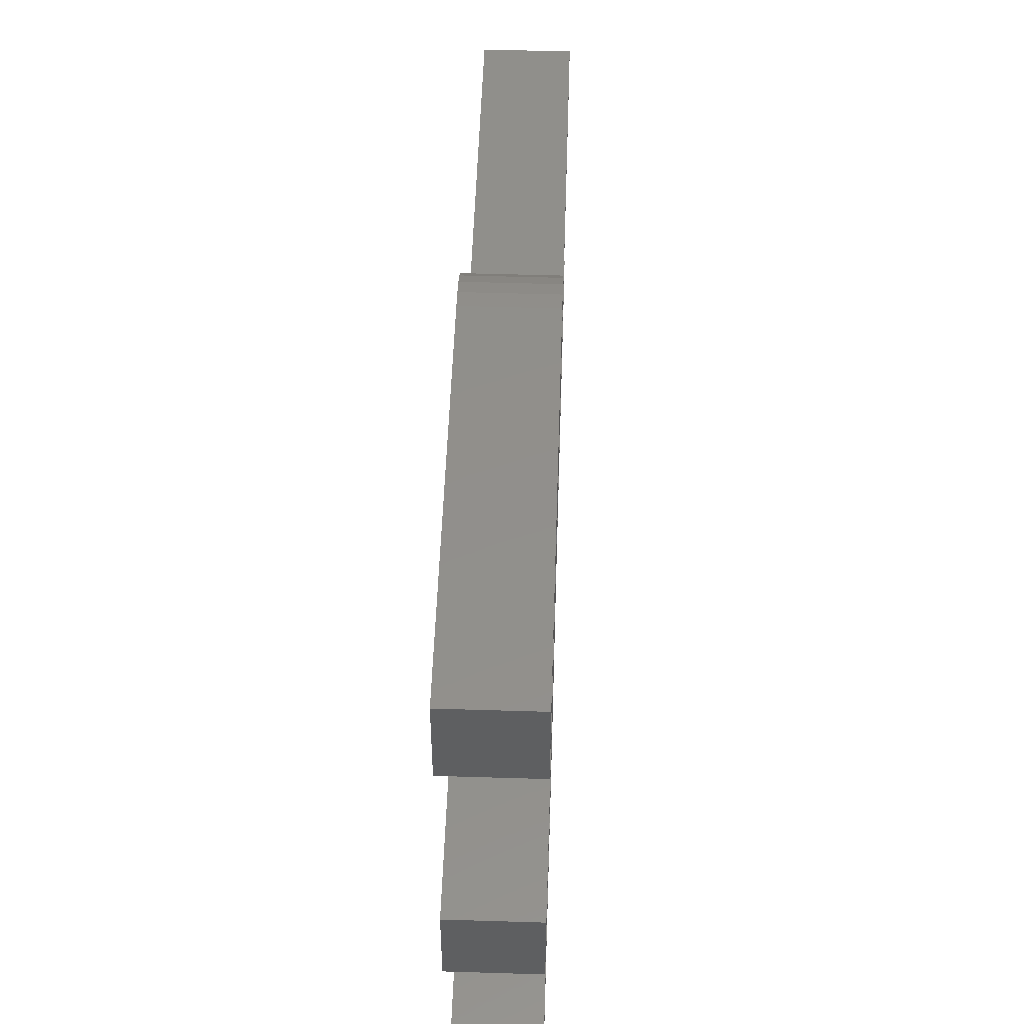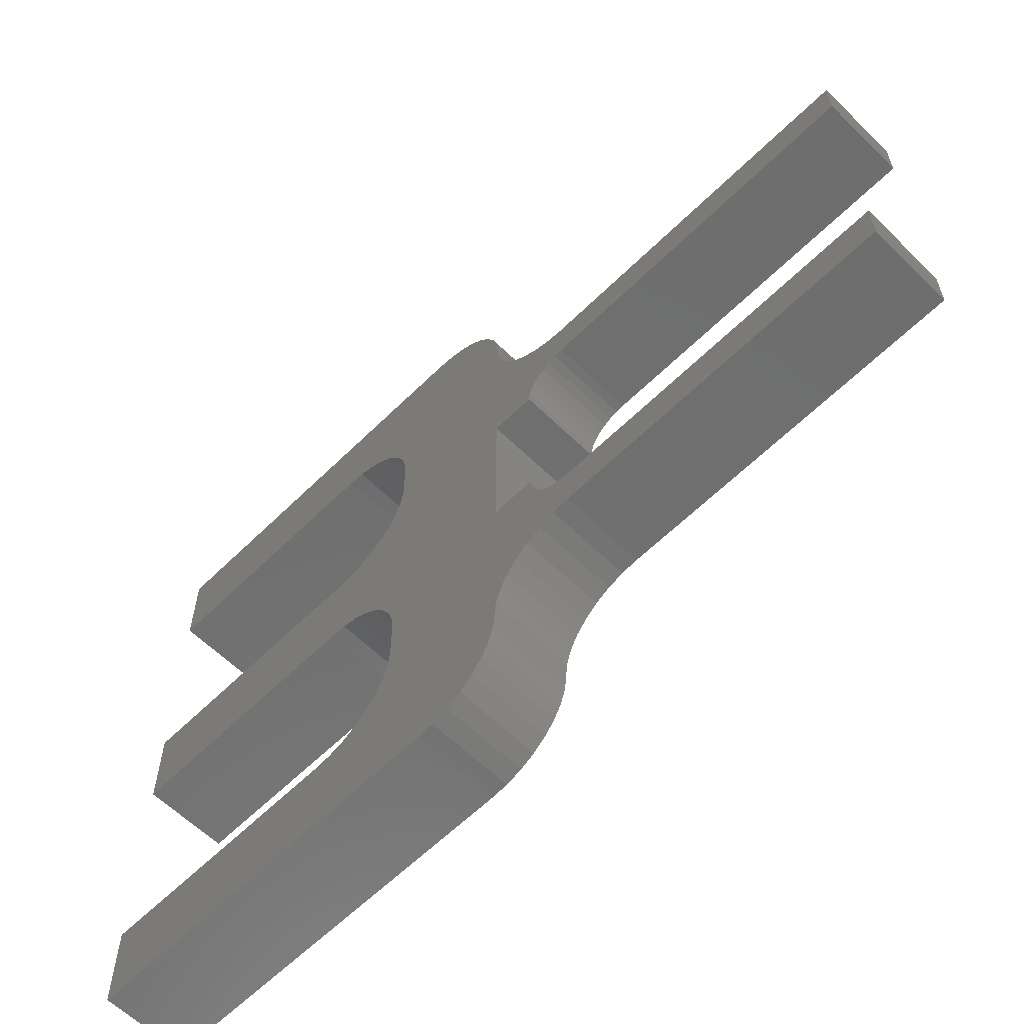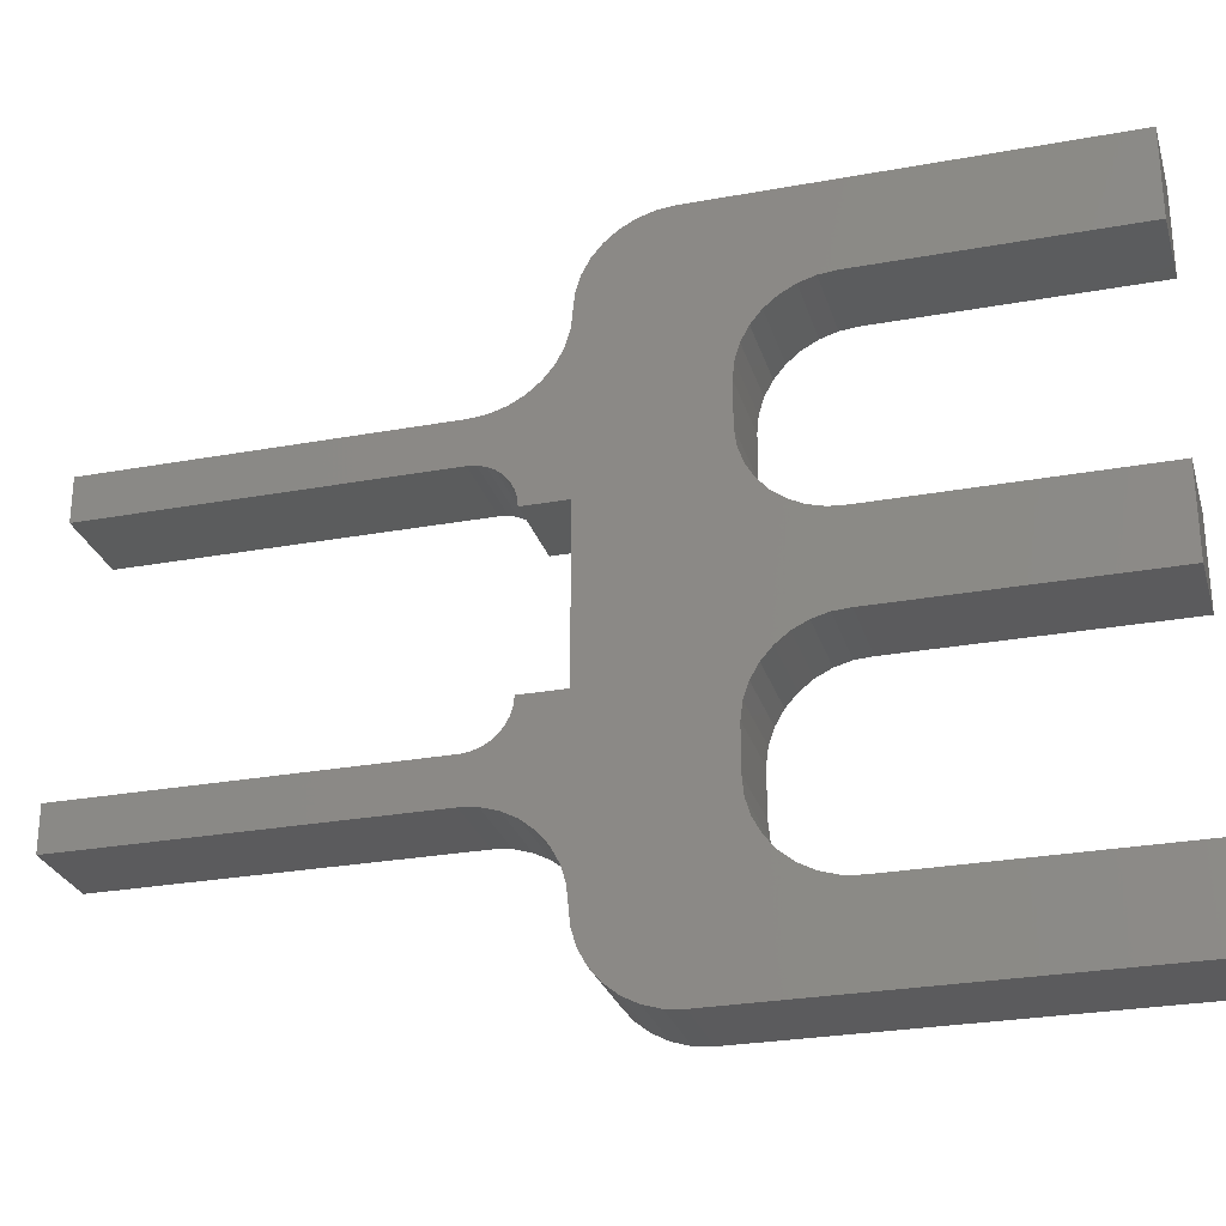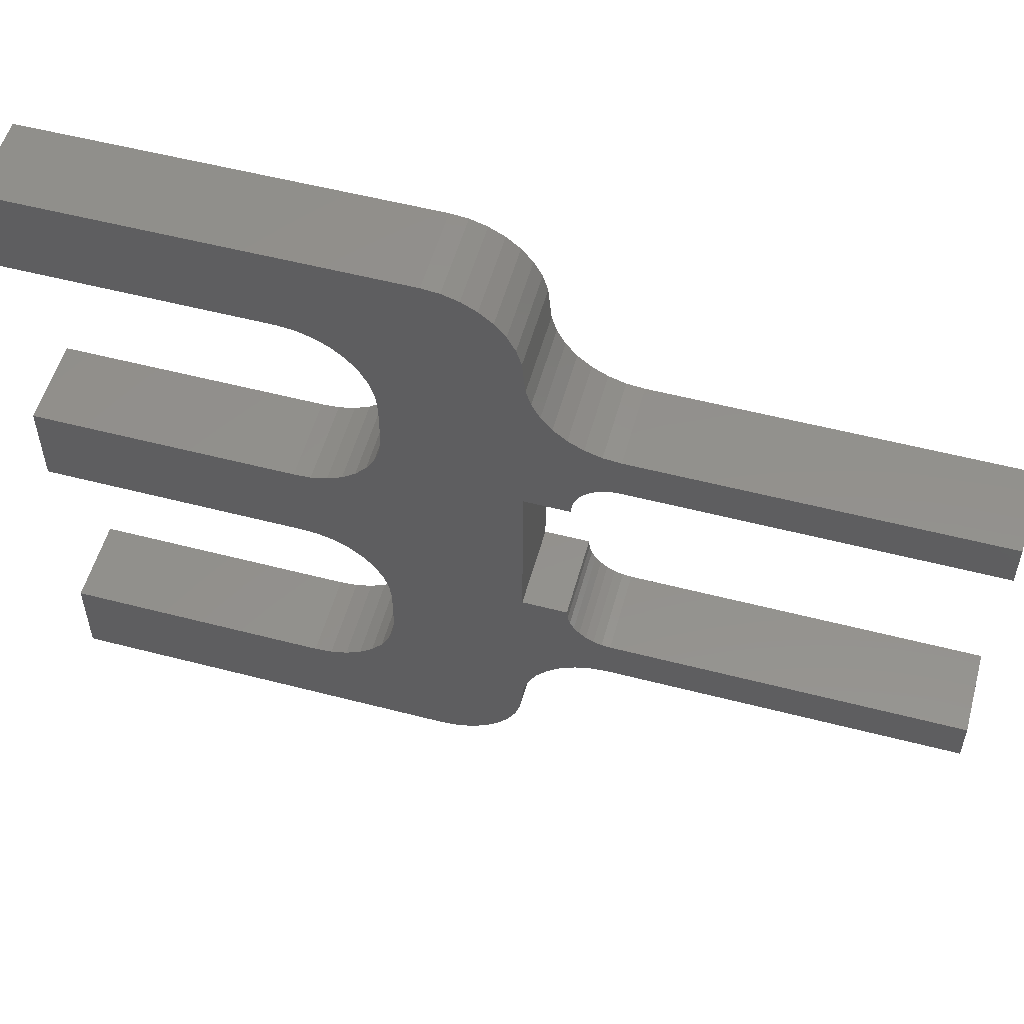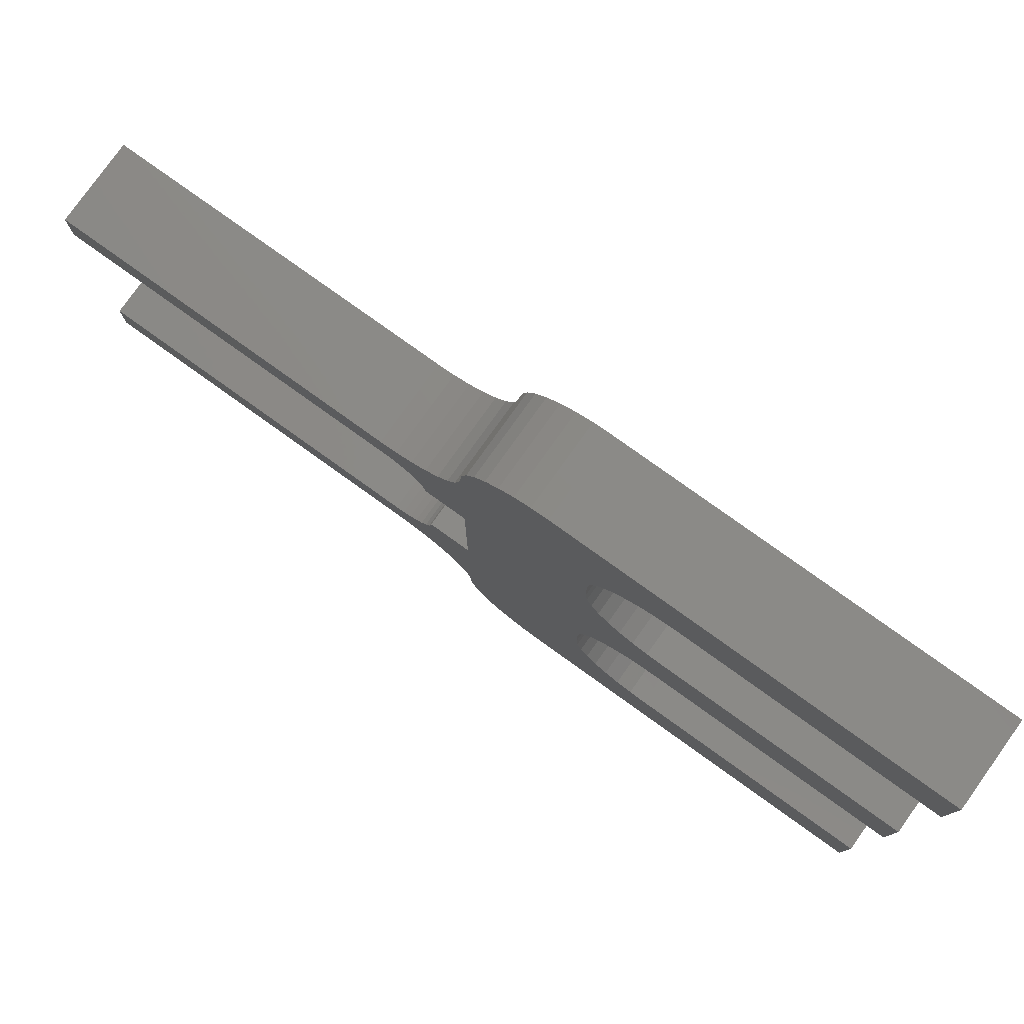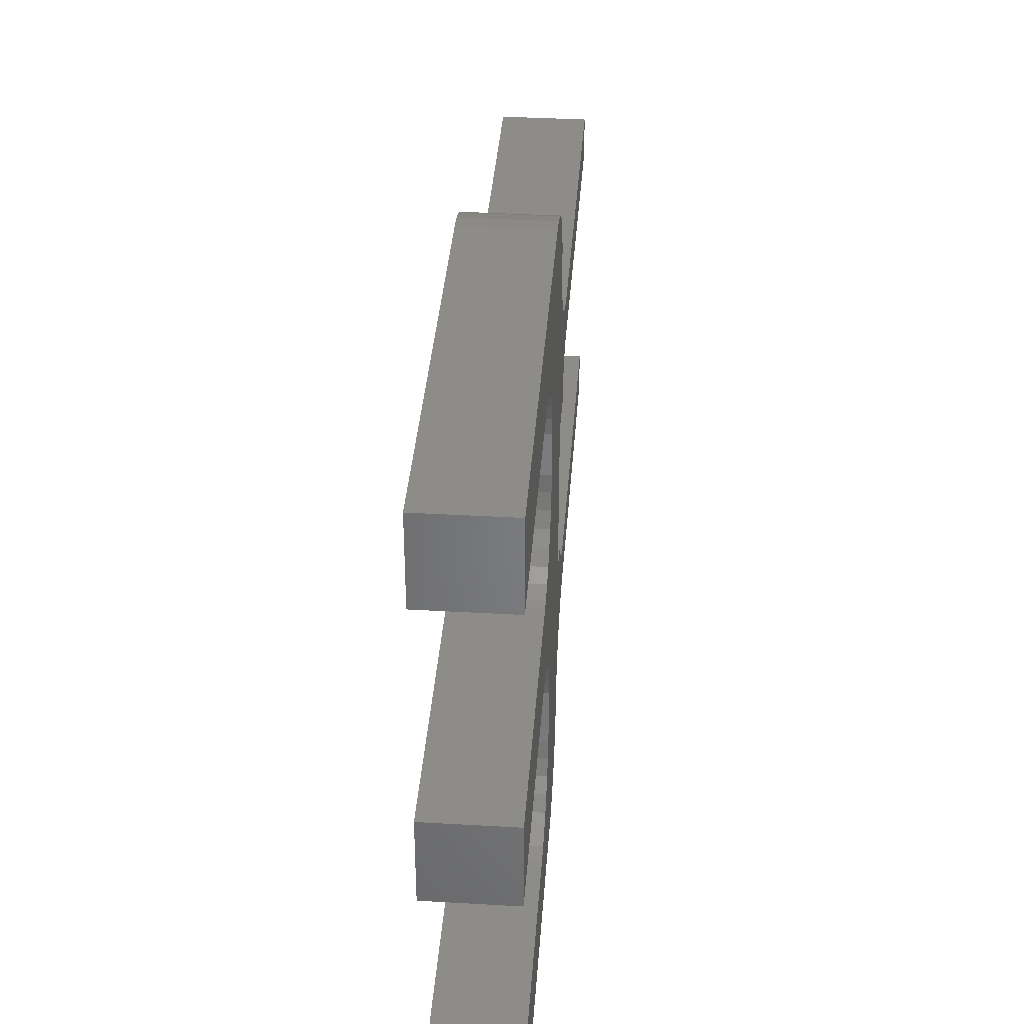
<metadata>
{"format":"stl","ext":"stl","renderer":"f3d","projection":"perspective","resolution":1024,"background":"white","views":[{"elev":51.3,"azim":1.9,"up":"+Y"},{"elev":-60.8,"azim":135.1,"up":"+Y"},{"elev":-27.3,"azim":-74.3,"up":"+Y"},{"elev":54.5,"azim":105.4,"up":"+Y"},{"elev":79.1,"azim":-54.4,"up":"+Y"},{"elev":37.5,"azim":4.2,"up":"+Y"}]}
</metadata>
<code>
# stl→obj: 204 verts, 404 faces
v 0.07031 0.03207 0.3211
v 0.07031 0.03207 0.1086
v 0 0.03207 0.3211
v 0 0.03207 0.1086
v 0 0.06373 -0.1086
v 0.07031 0.06373 -0.1086
v 0 0.06373 -0.07237
v 0.07031 0.06373 -0.07237
v 0.07031 -0.0403 0.3211
v 0 -0.0403 0.3211
v 0.07031 -0.0403 0.1086
v 0 -0.0403 0.1086
v 0 -0.07196 -0.1086
v 0 -0.07196 -0.07237
v 0.07031 -0.07196 -0.1086
v 0.07031 -0.07196 -0.07237
v 0.07031 0.09992 0.03618
v 0.07031 0.08628 0.03797
v 0.07031 -0.1081 0.03618
v 0.07031 0.2085 0.1086
v 0.07031 0.2447 0.3211
v 0.07031 0.2085 0.3211
v 0.07031 0.04263 0.06922
v 0.07031 -0.05923 0.05832
v 0.07031 0.05101 0.05832
v 0.07031 -0.06957 0.04926
v 0.07031 0.06135 0.04926
v 0.07031 -0.08148 0.04239
v 0.07031 0.07326 0.04239
v 0.07031 -0.09451 0.03797
v 0.07031 0.2596 -0.05117
v 0.07031 -0.2569 -0.06017
v 0.07031 0.2487 -0.06017
v 0.07031 -0.2444 -0.06686
v 0.07031 0.2362 -0.06686
v 0.07031 -0.2308 -0.07098
v 0.07031 -0.09206 -0.1147
v 0.07031 -0.1498 -0.117
v 0.07031 -0.09754 -0.1192
v 0.07031 -0.102 -0.1246
v 0.07031 -0.1457 -0.1306
v 0.07031 -0.1054 -0.1309
v 0.07031 -0.1074 -0.1377
v 0.07031 0.08384 -0.1147
v 0.07031 0.08932 -0.1192
v 0.07031 0.1416 -0.117
v 0.07031 0.09382 -0.1246
v 0.07031 0.09716 -0.1309
v 0.07031 0.1375 -0.1306
v 0.07031 0.09922 -0.1377
v 0.07031 0.09992 -0.1447
v 0.07031 0.09992 -0.4297
v 0.07031 0.1361 -0.4297
v 0.07031 0.1361 -0.1447
v 0.07031 -0.1443 -0.1447
v 0.07031 -0.1443 -0.4297
v 0.07031 -0.1081 -0.4297
v 0.07031 -0.1081 -0.1447
v 0.07031 0.2808 -2.603e-17
v 0.07031 0.2808 0.3211
v 0.07031 0.2071 0.09443
v 0.07031 0.203 0.08086
v 0.07031 0.1963 0.06835
v 0.07031 0.1873 0.05738
v 0.07031 0.1763 0.04838
v 0.07031 0.1638 0.04169
v 0.07031 0.1502 0.03757
v 0.07031 0.1361 0.03618
v 0.07031 -0.2891 8.862e-18
v 0.07031 -0.2877 -0.01412
v 0.07031 0.2794 -0.01412
v 0.07031 0.2226 -0.07098
v 0.07031 -0.2167 -0.07237
v 0.07031 0.2085 -0.07237
v 0.07031 -0.2026 -0.07376
v 0.07031 -0.189 -0.07788
v 0.07031 -0.1765 -0.08456
v 0.07031 -0.1655 -0.09356
v 0.07031 -0.1565 -0.1045
v 0.07031 -0.0858 -0.1113
v 0.07031 -0.07902 -0.1092
v 0.07031 -0.1443 0.03618
v 0.07031 -0.1584 0.03757
v 0.07031 -0.172 0.04169
v 0.07031 -0.1845 0.04838
v 0.07031 -0.1955 0.05738
v 0.07031 -0.2045 0.06835
v 0.07031 -0.2112 0.08086
v 0.07031 -0.2153 0.09443
v 0.07031 -0.2167 0.1086
v 0.07031 -0.2167 0.3211
v 0.07031 -0.2529 0.3211
v 0.07031 -0.2891 0.3211
v 0.07031 0.1483 -0.1045
v 0.07031 0.1573 -0.09356
v 0.07031 0.1683 -0.08456
v 0.07031 0.1808 -0.07788
v 0.07031 0.1944 -0.07376
v 0.07031 0.07079 -0.1092
v 0.07031 0.07758 -0.1113
v 0.07031 0.03298 0.09483
v 0.07031 -0.0412 0.09483
v 0.07031 0.03654 0.08155
v 0.07031 -0.04477 0.08155
v 0.07031 -0.05085 0.06922
v 0.07031 0.2753 -0.02769
v 0.07031 -0.2836 -0.02769
v 0.07031 0.2686 -0.04021
v 0.07031 -0.2769 -0.04021
v 0.07031 -0.2679 -0.05117
v 0 -0.1081 0.03618
v 0 0.08628 0.03797
v 0 0.09992 0.03618
v 0 0.2085 0.3211
v 0 0.2447 0.3211
v 0 0.2085 0.1086
v 0 0.05101 0.05832
v 0 -0.05923 0.05832
v 0 0.04263 0.06922
v 0 -0.06957 0.04926
v 0 0.06135 0.04926
v 0 -0.08148 0.04239
v 0 0.07326 0.04239
v 0 -0.09451 0.03797
v 0 0.2487 -0.06017
v 0 -0.2569 -0.06017
v 0 0.2596 -0.05117
v 0 -0.2444 -0.06686
v 0 0.2362 -0.06686
v 0 -0.2308 -0.07098
v 0 -0.09754 -0.1192
v 0 -0.1498 -0.117
v 0 -0.09206 -0.1147
v 0 -0.102 -0.1246
v 0 -0.1457 -0.1306
v 0 -0.1054 -0.1309
v 0 -0.1074 -0.1377
v 0 0.1416 -0.117
v 0 0.08932 -0.1192
v 0 0.08384 -0.1147
v 0 0.09382 -0.1246
v 0 0.09716 -0.1309
v 0 0.1375 -0.1306
v 0 0.09922 -0.1377
v 0 0.09992 -0.1447
v 0 0.1361 -0.1447
v 0 0.1361 -0.4297
v 0 0.09992 -0.4297
v 0 -0.1443 -0.1447
v 0 -0.1081 -0.1447
v 0 -0.1081 -0.4297
v 0 -0.1443 -0.4297
v 0 0.2808 -2.603e-17
v 0 0.2794 -0.01412
v 0 -0.2877 -0.01412
v 0 -0.2891 8.862e-18
v 0 0.1361 0.03618
v 0 0.1502 0.03757
v 0 0.1638 0.04169
v 0 0.1763 0.04838
v 0 0.1873 0.05738
v 0 0.1963 0.06835
v 0 0.203 0.08086
v 0 0.2071 0.09443
v 0 0.2808 0.3211
v 0 0.2226 -0.07098
v 0 0.2085 -0.07237
v 0 -0.2167 -0.07237
v 0 -0.1565 -0.1045
v 0 -0.1655 -0.09356
v 0 -0.1765 -0.08456
v 0 -0.189 -0.07788
v 0 -0.2026 -0.07376
v 0 -0.07902 -0.1092
v 0 -0.0858 -0.1113
v 0 -0.2891 0.3211
v 0 -0.2529 0.3211
v 0 -0.2167 0.3211
v 0 -0.2167 0.1086
v 0 -0.2153 0.09443
v 0 -0.2112 0.08086
v 0 -0.2045 0.06835
v 0 -0.1955 0.05738
v 0 -0.1845 0.04838
v 0 -0.172 0.04169
v 0 -0.1584 0.03757
v 0 -0.1443 0.03618
v 0 0.1944 -0.07376
v 0 0.1808 -0.07788
v 0 0.1683 -0.08456
v 0 0.1573 -0.09356
v 0 0.1483 -0.1045
v 0 0.07758 -0.1113
v 0 0.07079 -0.1092
v 0 -0.05085 0.06922
v 0 -0.04477 0.08155
v 0 0.03654 0.08155
v 0 -0.0412 0.09483
v 0 0.03298 0.09483
v 0 -0.2679 -0.05117
v 0 -0.2769 -0.04021
v 0 0.2686 -0.04021
v 0 -0.2836 -0.02769
v 0 0.2753 -0.02769
f 1 2 3
f 3 2 4
f 5 6 7
f 7 6 8
f 9 10 11
f 11 10 12
f 13 14 15
f 15 14 16
f 17 18 19
f 20 21 22
f 23 24 25
f 25 24 26
f 25 26 27
f 27 26 28
f 27 28 29
f 29 28 30
f 29 30 18
f 19 18 30
f 31 32 33
f 33 32 34
f 33 34 35
f 35 34 36
f 37 38 39
f 40 39 38
f 38 41 40
f 40 41 42
f 43 42 41
f 44 45 46
f 46 45 47
f 46 47 48
f 46 48 49
f 49 48 50
f 51 52 53
f 51 53 54
f 51 54 49
f 51 49 50
f 55 56 57
f 55 57 58
f 55 58 43
f 55 43 41
f 59 60 21
f 59 21 20
f 59 20 61
f 59 61 62
f 59 62 63
f 59 63 64
f 59 64 65
f 59 65 66
f 59 66 67
f 59 67 68
f 59 68 69
f 59 69 70
f 59 70 71
f 72 35 36
f 72 36 73
f 72 73 16
f 72 16 8
f 72 8 74
f 16 73 75
f 16 75 76
f 16 76 77
f 16 77 78
f 16 78 79
f 16 79 15
f 79 38 37
f 79 37 80
f 79 80 81
f 79 81 15
f 69 68 17
f 69 17 19
f 69 19 82
f 69 82 83
f 69 83 84
f 69 84 85
f 69 85 86
f 69 86 87
f 69 87 88
f 69 88 89
f 69 89 90
f 69 90 91
f 69 91 92
f 69 92 93
f 8 6 94
f 8 94 95
f 8 95 96
f 8 96 97
f 8 97 98
f 8 98 74
f 94 6 99
f 94 99 100
f 94 100 44
f 94 44 46
f 1 9 2
f 2 9 11
f 2 11 101
f 101 11 102
f 101 102 103
f 103 102 104
f 103 104 23
f 23 104 105
f 23 105 24
f 71 70 106
f 106 70 107
f 106 107 108
f 108 107 109
f 108 109 31
f 31 109 110
f 31 110 32
f 14 7 16
f 16 7 8
f 1 3 9
f 9 3 10
f 111 112 113
f 114 115 116
f 117 118 119
f 120 118 117
f 121 120 117
f 122 120 121
f 123 122 121
f 124 122 123
f 112 124 123
f 124 112 111
f 125 126 127
f 128 126 125
f 129 128 125
f 130 128 129
f 131 132 133
f 132 131 134
f 134 135 132
f 136 135 134
f 135 136 137
f 138 139 140
f 141 139 138
f 142 141 138
f 143 142 138
f 144 142 143
f 145 144 143
f 145 143 146
f 145 146 147
f 145 147 148
f 149 135 137
f 149 137 150
f 149 150 151
f 149 151 152
f 153 154 155
f 153 155 156
f 153 156 157
f 153 157 158
f 153 158 159
f 153 159 160
f 153 160 161
f 153 161 162
f 153 162 163
f 153 163 164
f 153 164 116
f 153 116 115
f 153 115 165
f 166 167 7
f 166 7 14
f 166 14 168
f 166 168 130
f 166 130 129
f 14 13 169
f 14 169 170
f 14 170 171
f 14 171 172
f 14 172 173
f 14 173 168
f 169 13 174
f 169 174 175
f 169 175 133
f 169 133 132
f 156 176 177
f 156 177 178
f 156 178 179
f 156 179 180
f 156 180 181
f 156 181 182
f 156 182 183
f 156 183 184
f 156 184 185
f 156 185 186
f 156 186 187
f 156 187 111
f 156 111 113
f 156 113 157
f 7 167 188
f 7 188 189
f 7 189 190
f 7 190 191
f 7 191 192
f 7 192 5
f 192 138 140
f 192 140 193
f 192 193 194
f 192 194 5
f 118 195 119
f 119 195 196
f 119 196 197
f 197 196 198
f 197 198 199
f 199 198 12
f 199 12 4
f 4 12 10
f 4 10 3
f 126 200 127
f 127 200 201
f 127 201 202
f 202 201 203
f 202 203 204
f 204 203 155
f 204 155 154
f 60 59 165
f 165 59 153
f 60 165 21
f 21 165 115
f 21 115 22
f 22 115 114
f 20 22 116
f 116 22 114
f 64 160 65
f 65 160 159
f 65 159 66
f 66 159 158
f 66 158 67
f 67 158 157
f 67 157 68
f 160 64 161
f 161 64 63
f 161 63 162
f 162 63 62
f 162 62 163
f 163 62 61
f 163 61 164
f 164 61 20
f 164 20 116
f 157 113 68
f 68 113 17
f 25 119 23
f 23 119 197
f 23 197 103
f 103 197 199
f 103 199 101
f 101 199 4
f 101 4 2
f 119 25 117
f 117 25 27
f 117 27 121
f 121 27 29
f 121 29 123
f 123 29 18
f 123 18 112
f 112 18 17
f 112 17 113
f 45 141 47
f 47 141 142
f 47 142 48
f 48 142 144
f 48 144 50
f 50 144 145
f 50 145 51
f 141 45 139
f 139 45 44
f 139 44 140
f 140 44 100
f 140 100 193
f 193 100 99
f 193 99 194
f 194 99 6
f 194 6 5
f 52 51 148
f 148 51 145
f 148 147 52
f 52 147 53
f 54 53 146
f 146 53 147
f 95 190 96
f 96 190 189
f 96 189 97
f 97 189 188
f 97 188 98
f 98 188 167
f 98 167 74
f 190 95 191
f 191 95 94
f 191 94 192
f 192 94 46
f 192 46 138
f 138 46 49
f 138 49 143
f 143 49 54
f 143 54 146
f 74 167 72
f 72 167 166
f 72 166 35
f 35 166 129
f 35 129 33
f 33 129 125
f 33 125 31
f 31 125 127
f 31 127 108
f 108 127 202
f 108 202 106
f 106 202 204
f 106 204 71
f 71 204 154
f 71 154 59
f 59 154 153
f 93 176 69
f 69 176 156
f 92 177 93
f 93 177 176
f 91 178 92
f 92 178 177
f 90 179 91
f 91 179 178
f 183 85 184
f 184 85 84
f 184 84 185
f 185 84 83
f 185 83 186
f 186 83 82
f 186 82 187
f 85 183 86
f 86 183 182
f 86 182 87
f 87 182 181
f 87 181 88
f 88 181 180
f 88 180 89
f 89 180 179
f 89 179 90
f 111 187 19
f 19 187 82
f 118 105 195
f 195 105 104
f 195 104 196
f 196 104 102
f 196 102 198
f 198 102 11
f 198 11 12
f 105 118 24
f 24 118 120
f 24 120 26
f 26 120 122
f 26 122 28
f 28 122 124
f 28 124 30
f 30 124 111
f 30 111 19
f 131 40 134
f 134 40 42
f 134 42 136
f 136 42 43
f 136 43 137
f 137 43 58
f 137 58 150
f 40 131 39
f 39 131 133
f 39 133 37
f 37 133 175
f 37 175 80
f 80 175 174
f 80 174 81
f 81 174 13
f 81 13 15
f 57 151 58
f 58 151 150
f 152 151 56
f 56 151 57
f 55 149 56
f 56 149 152
f 170 77 171
f 171 77 76
f 171 76 172
f 172 76 75
f 172 75 173
f 173 75 73
f 173 73 168
f 77 170 78
f 78 170 169
f 78 169 79
f 79 169 132
f 79 132 38
f 38 132 135
f 38 135 41
f 41 135 149
f 41 149 55
f 168 73 130
f 130 73 36
f 130 36 128
f 128 36 34
f 128 34 126
f 126 34 32
f 126 32 200
f 200 32 110
f 200 110 201
f 201 110 109
f 201 109 203
f 203 109 107
f 203 107 155
f 155 107 70
f 155 70 156
f 156 70 69

</code>
